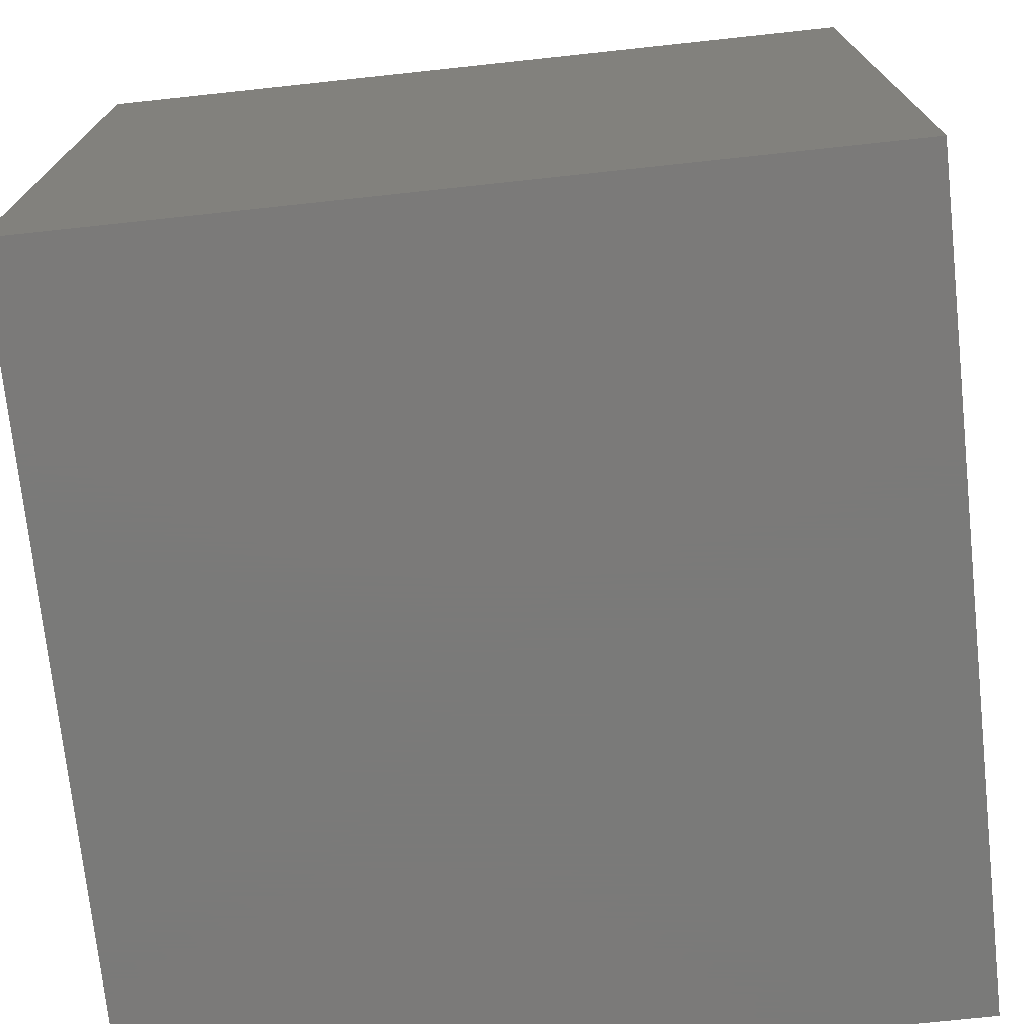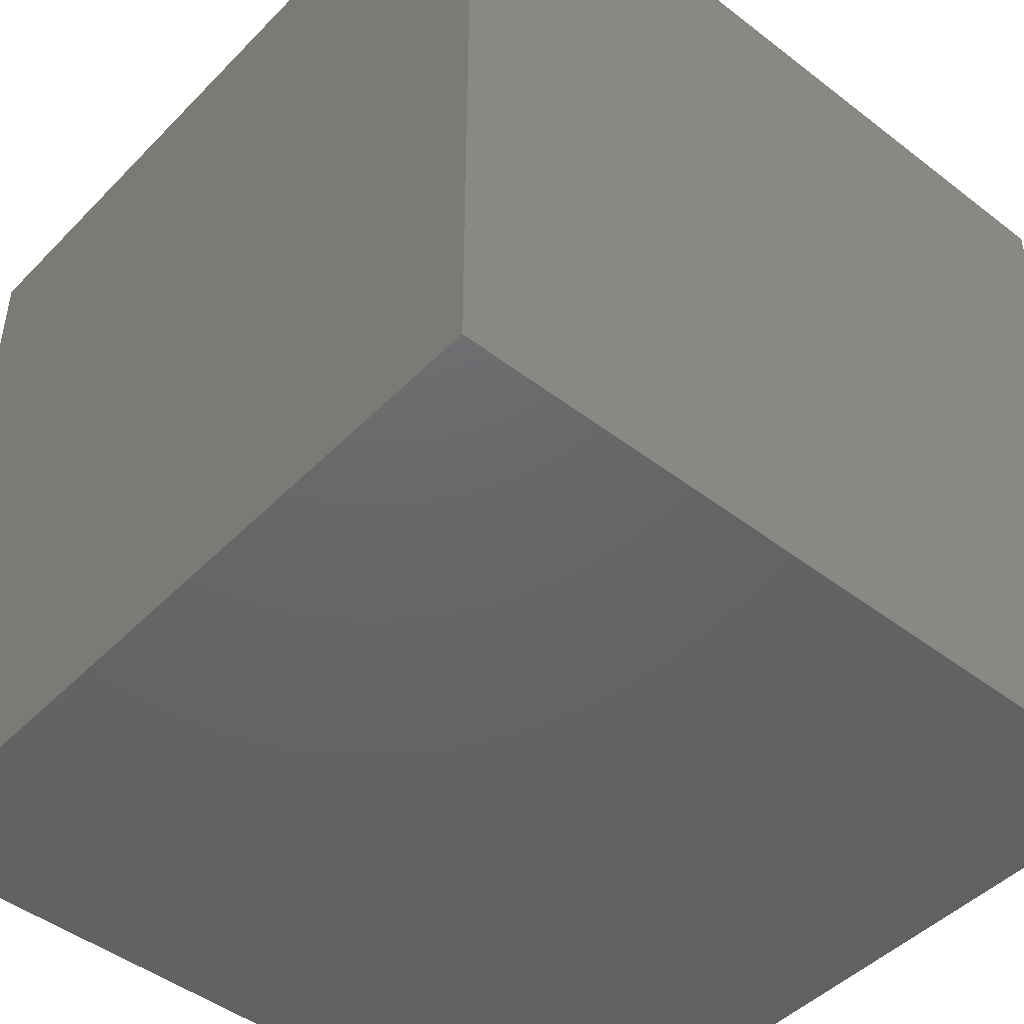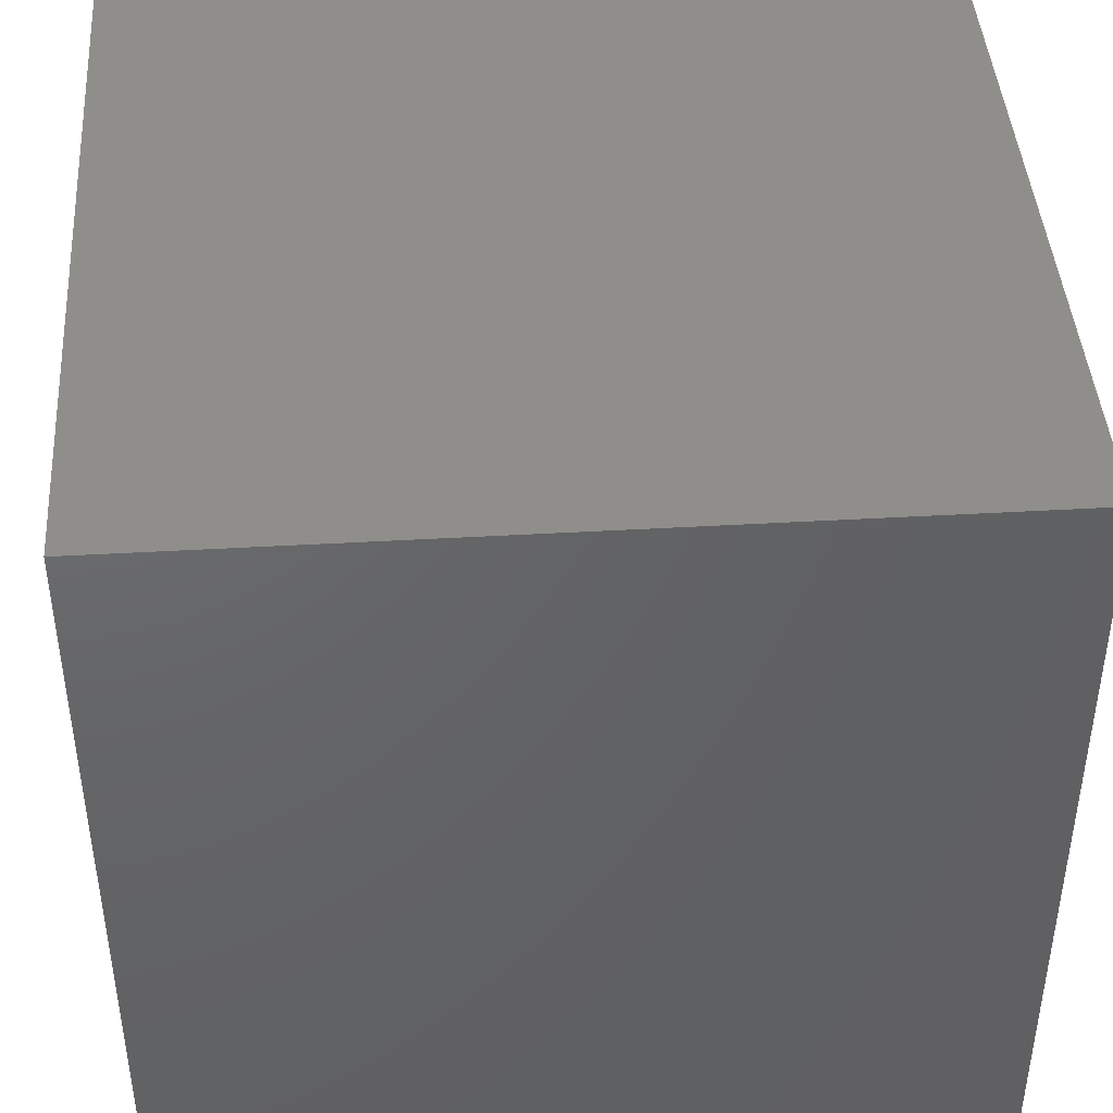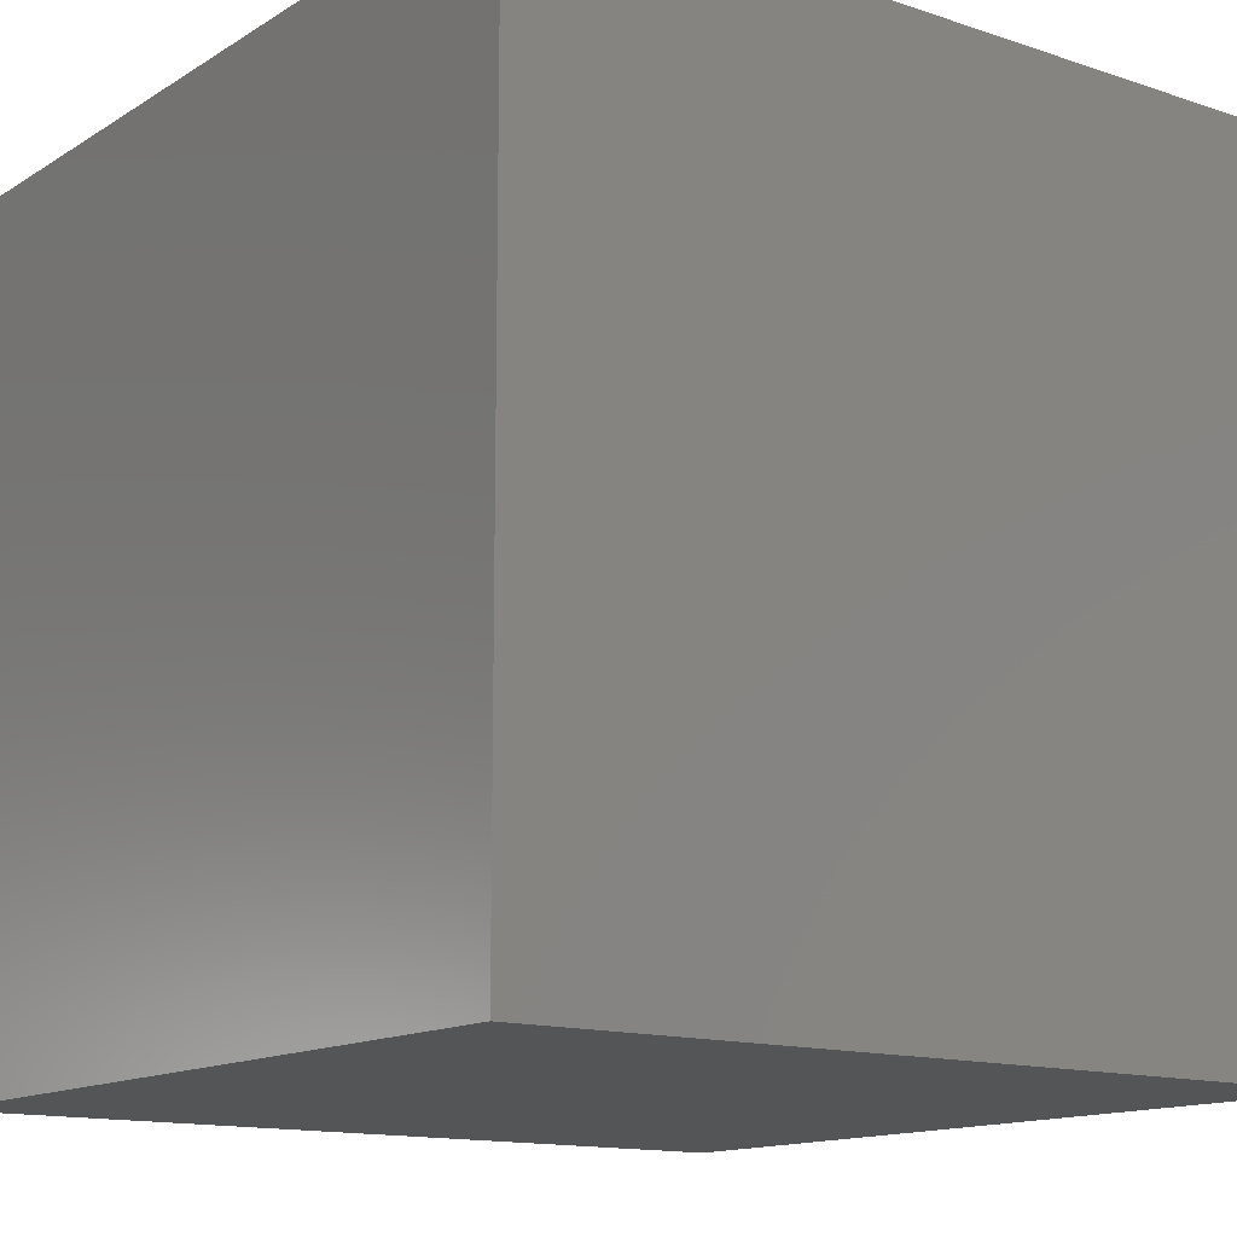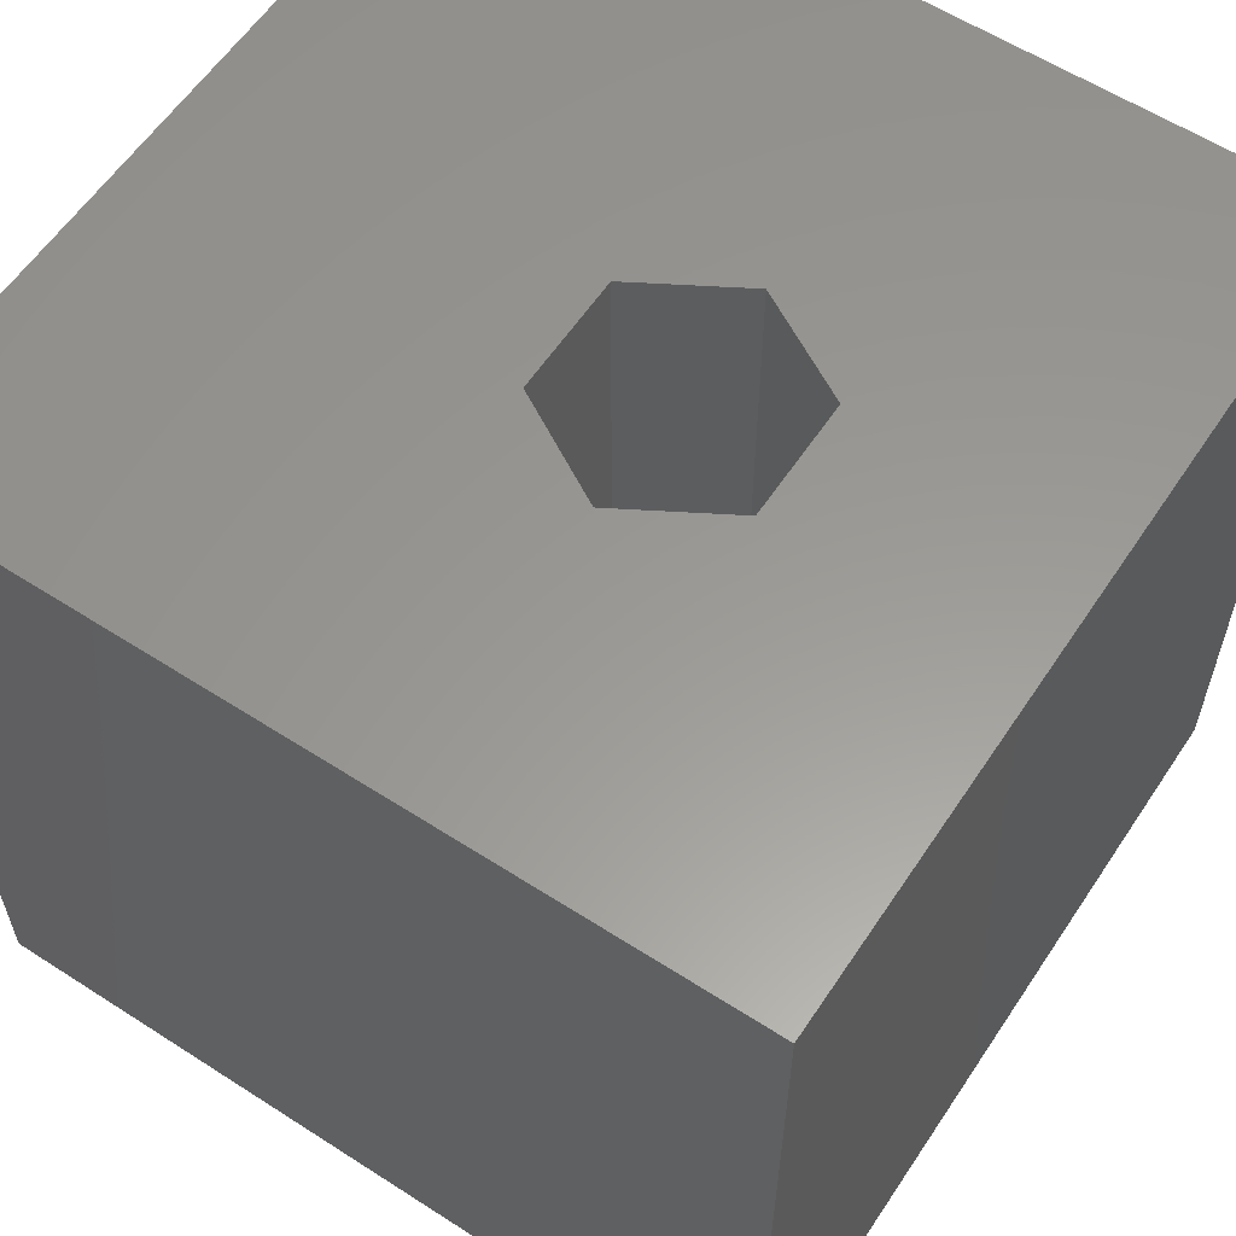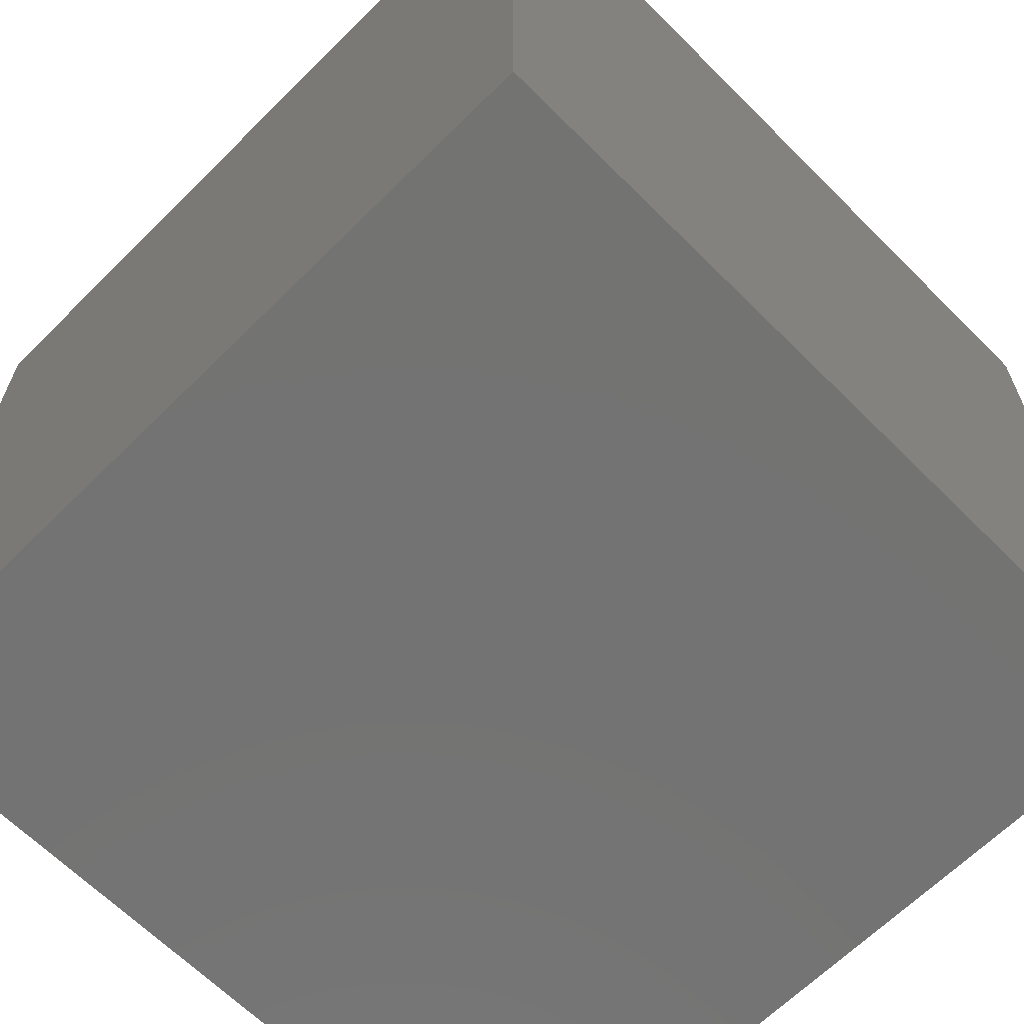
<metadata>
{"format":"stl","ext":"stl","renderer":"f3d","projection":"perspective","resolution":1024,"background":"white","views":[{"elev":-73.4,"azim":-173.9,"up":"+Y"},{"elev":-46.5,"azim":-131.2,"up":"+Z"},{"elev":43.2,"azim":86.1,"up":"+Y"},{"elev":-13.7,"azim":143.3,"up":"+Y"},{"elev":59.3,"azim":-56.5,"up":"+Z"},{"elev":-65.1,"azim":-135.1,"up":"+Y"}]}
</metadata>
<code>
# stl→obj: 20 verts, 36 faces
v 0 10 10
v 0 10 0
v 0 0 10
v 0 0 0
v 10 10 10
v 6.21 4.167 10
v 10 0 10
v 5.495 2.928 10
v 4.064 2.928 10
v 3.349 4.167 10
v 4.064 5.406 10
v 5.495 5.406 10
v 10 10 0
v 10 0 0
v 3.349 4.167 2.361
v 4.064 5.406 2.361
v 5.495 5.406 2.361
v 6.21 4.167 2.361
v 5.495 2.928 2.361
v 4.064 2.928 2.361
f 1 2 3
f 3 2 4
f 5 6 7
f 7 6 8
f 7 8 3
f 8 9 3
f 3 9 10
f 3 10 1
f 1 10 11
f 1 11 5
f 5 11 12
f 5 12 6
f 13 5 14
f 14 5 7
f 2 13 4
f 4 13 14
f 5 13 1
f 1 13 2
f 14 7 4
f 4 7 3
f 15 16 10
f 10 16 11
f 16 17 11
f 11 17 12
f 17 18 12
f 12 18 6
f 18 19 6
f 6 19 8
f 19 20 8
f 8 20 9
f 20 15 9
f 9 15 10
f 20 19 15
f 15 19 18
f 15 18 16
f 16 18 17

</code>
